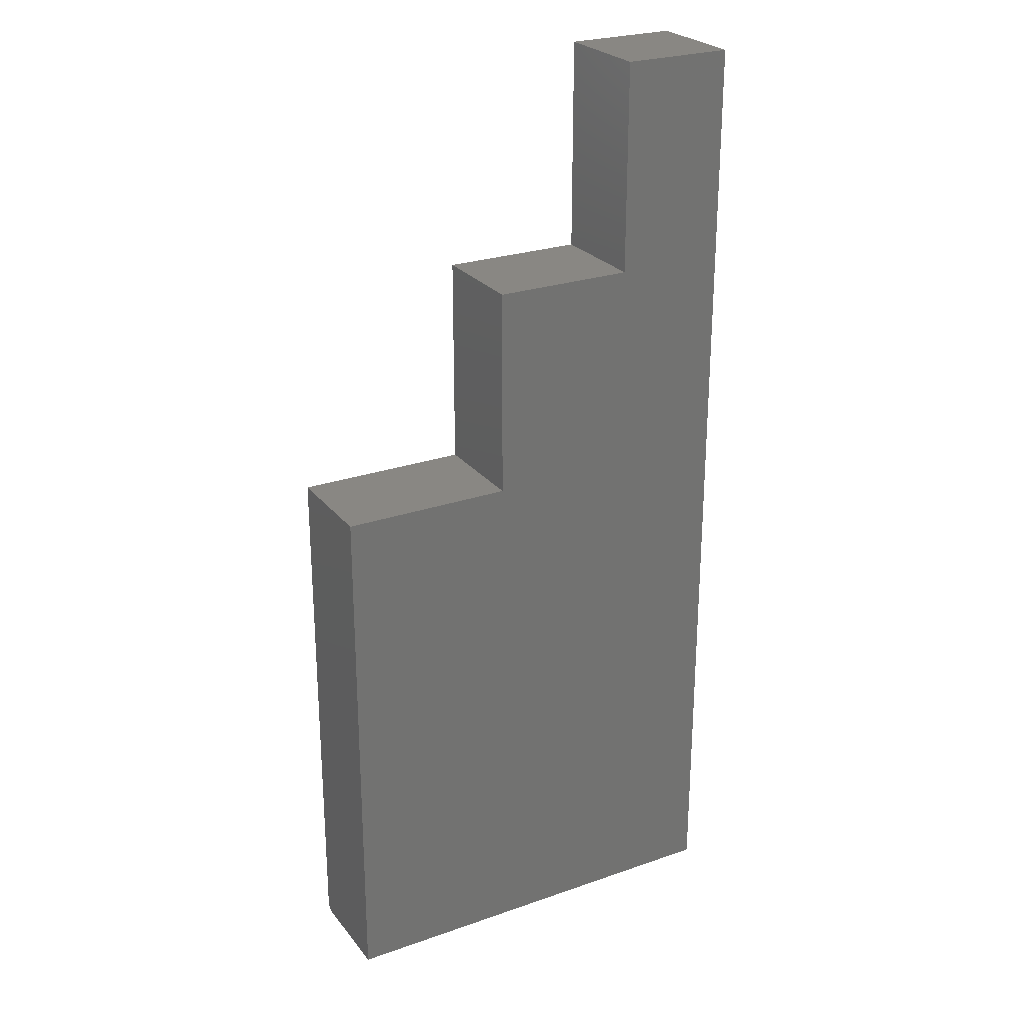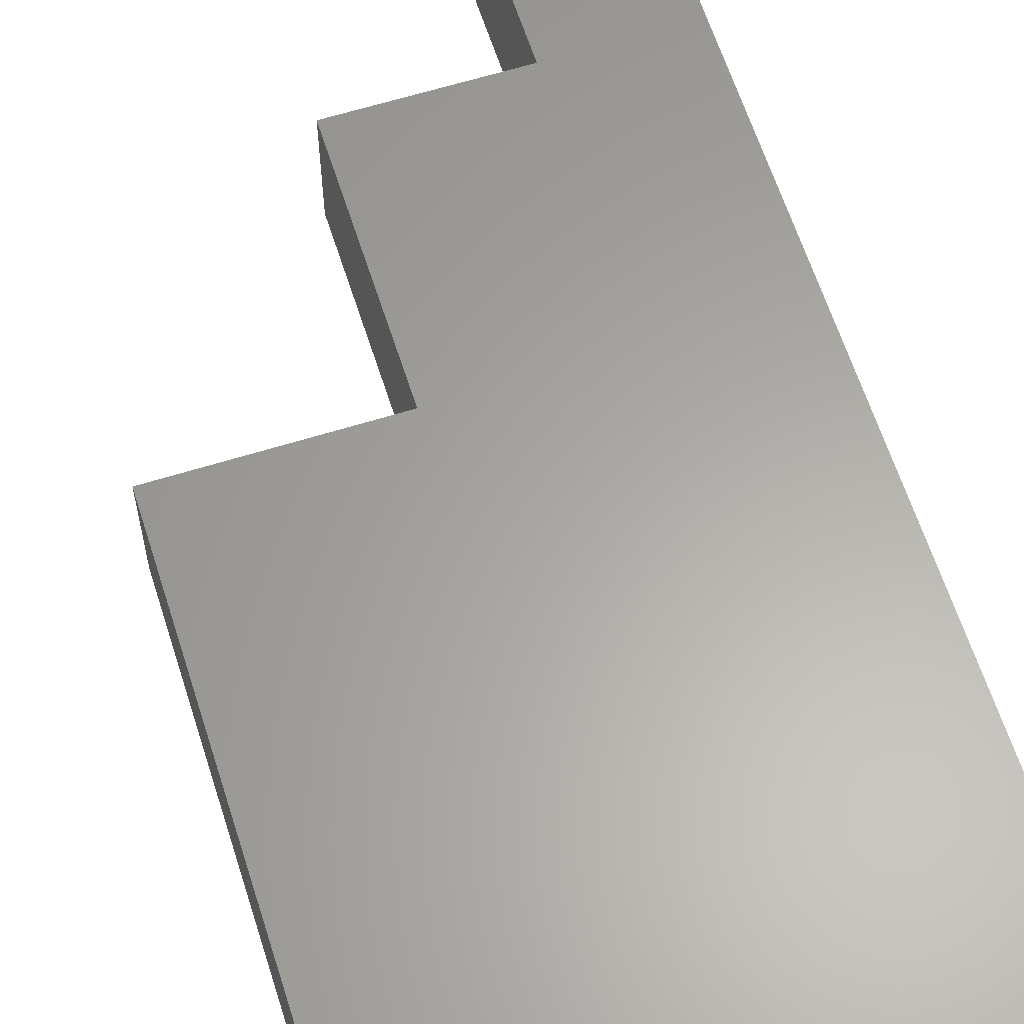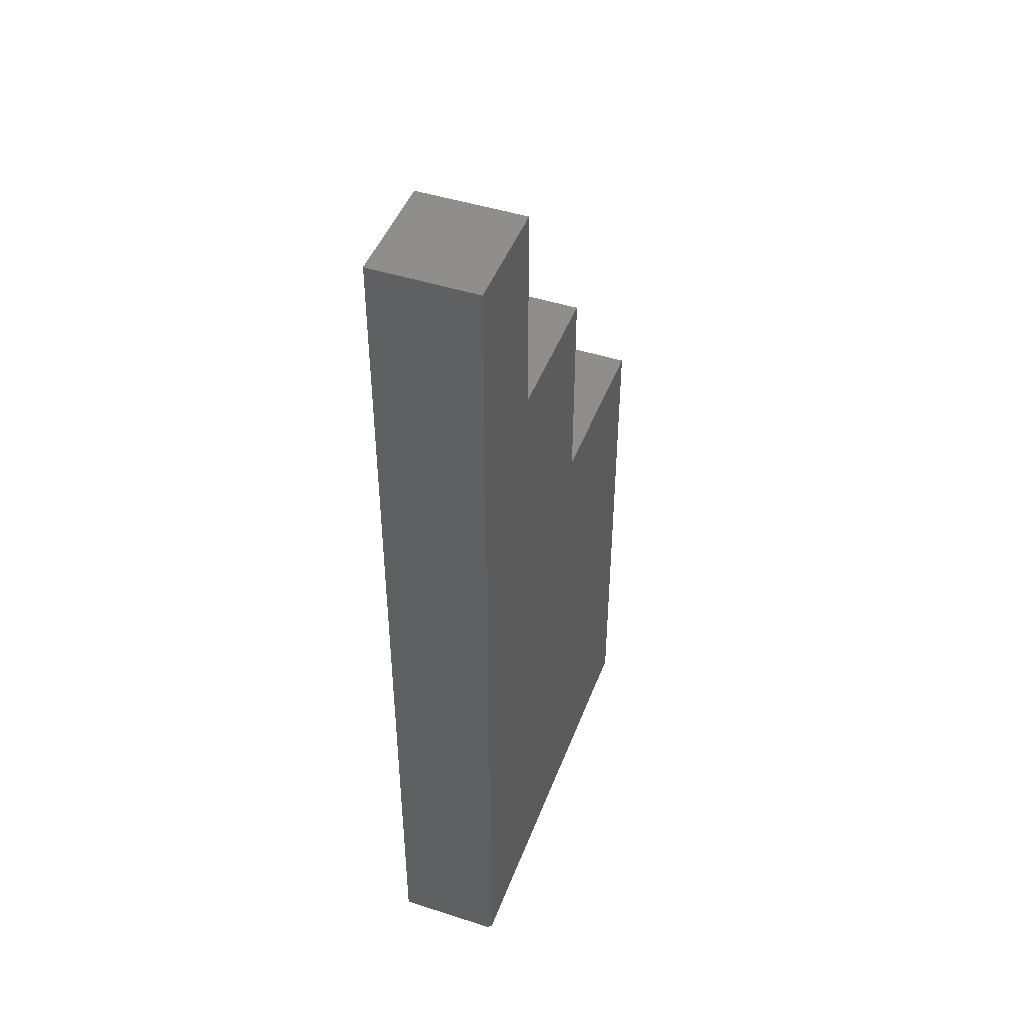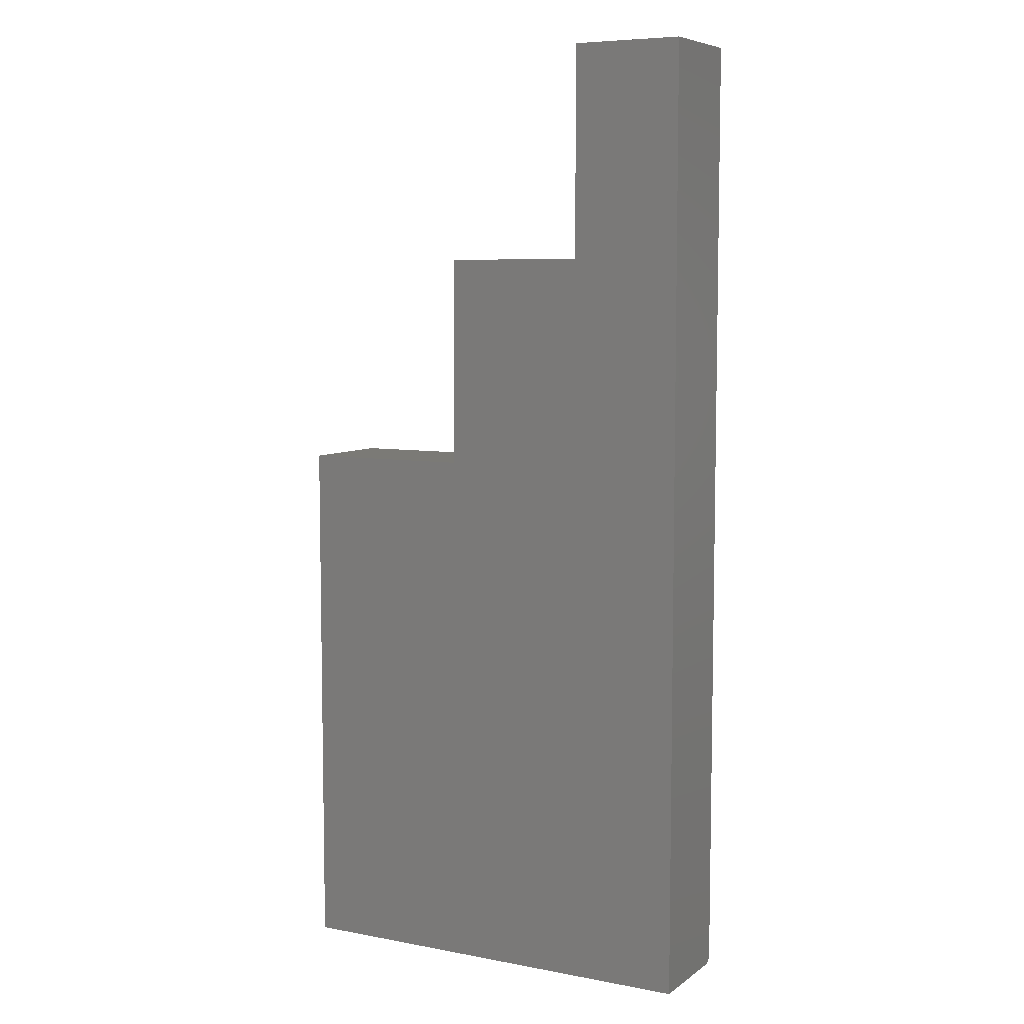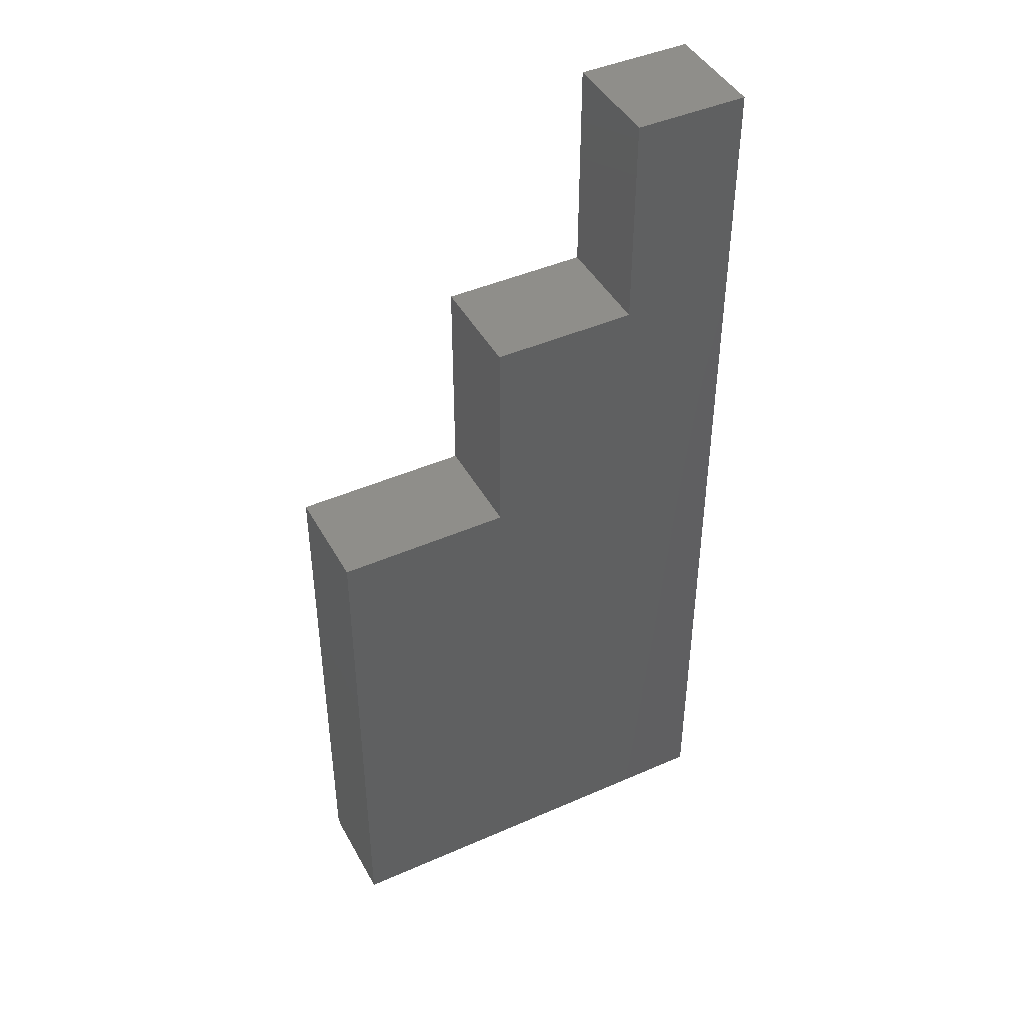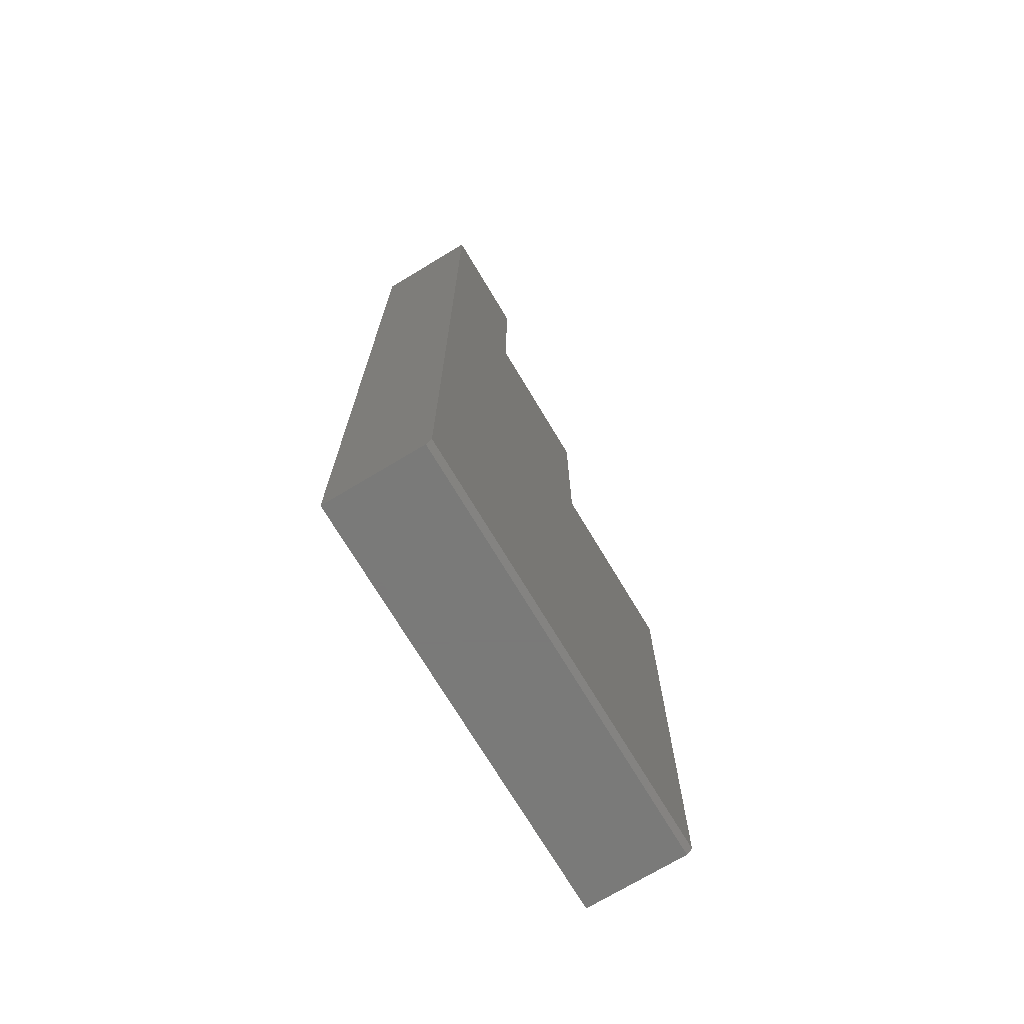
<metadata>
{"format":"stl","ext":"stl","renderer":"f3d","projection":"perspective","resolution":1024,"background":"white","views":[{"elev":25.7,"azim":150.9,"up":"+Z"},{"elev":62.2,"azim":162.4,"up":"+Y"},{"elev":46.2,"azim":-69.8,"up":"+Z"},{"elev":7.0,"azim":-151.4,"up":"+Z"},{"elev":44.1,"azim":152.8,"up":"+Z"},{"elev":-72.7,"azim":-59.0,"up":"+Z"}]}
</metadata>
<code>
# stl→obj: 18 verts, 32 faces
v -0.3594 -0.1484 -0.7422
v 0.2382 -0.1484 -0.7422
v 0.2382 -0.1484 0.00403
v -0.003701 -0.1484 0.00403
v -0.003701 -0.1484 0.3028
v -0.2029 -0.1484 0.3028
v -0.2029 -0.1484 0.6016
v -0.3594 -0.1484 0.6016
v -0.3594 1.501e-16 0.6016
v -0.3594 0 -0.75
v -0.3594 -0.1406 -0.75
v 0.2382 1.169e-16 0.00403
v 0.2382 3.317e-17 -0.75
v 0.2382 -0.1406 -0.75
v -0.2029 1.587e-16 0.6016
v -0.2029 1.256e-16 0.3028
v -0.003701 1.366e-16 0.3028
v -0.003701 1.035e-16 0.00403
f 1 2 3
f 1 3 4
f 1 4 5
f 1 5 6
f 1 6 7
f 1 7 8
f 8 9 1
f 1 9 10
f 1 10 11
f 12 3 13
f 13 3 2
f 13 2 14
f 11 10 14
f 14 10 13
f 1 11 2
f 2 11 14
f 10 9 15
f 10 15 16
f 10 16 17
f 10 17 18
f 10 18 12
f 10 12 13
f 7 15 8
f 8 15 9
f 6 16 7
f 7 16 15
f 5 17 6
f 6 17 16
f 4 18 5
f 5 18 17
f 3 12 4
f 4 12 18

</code>
